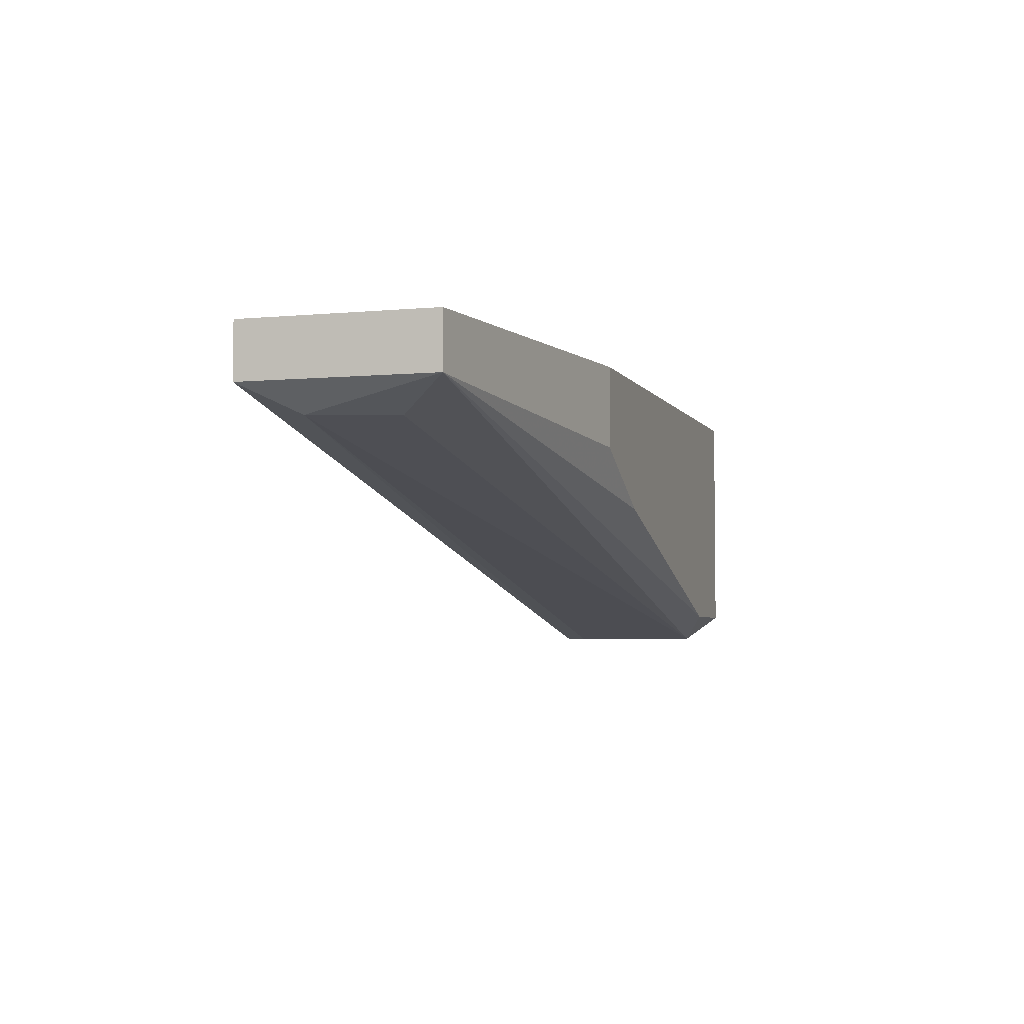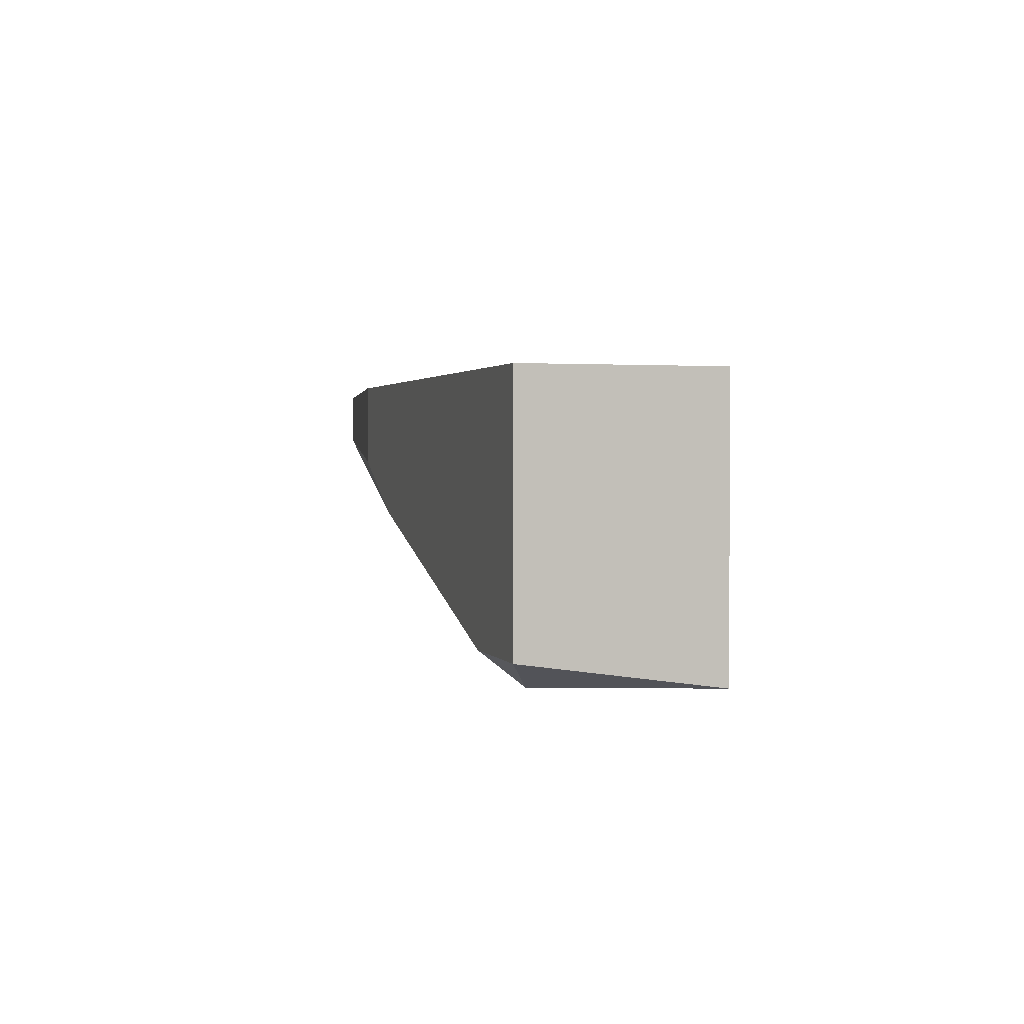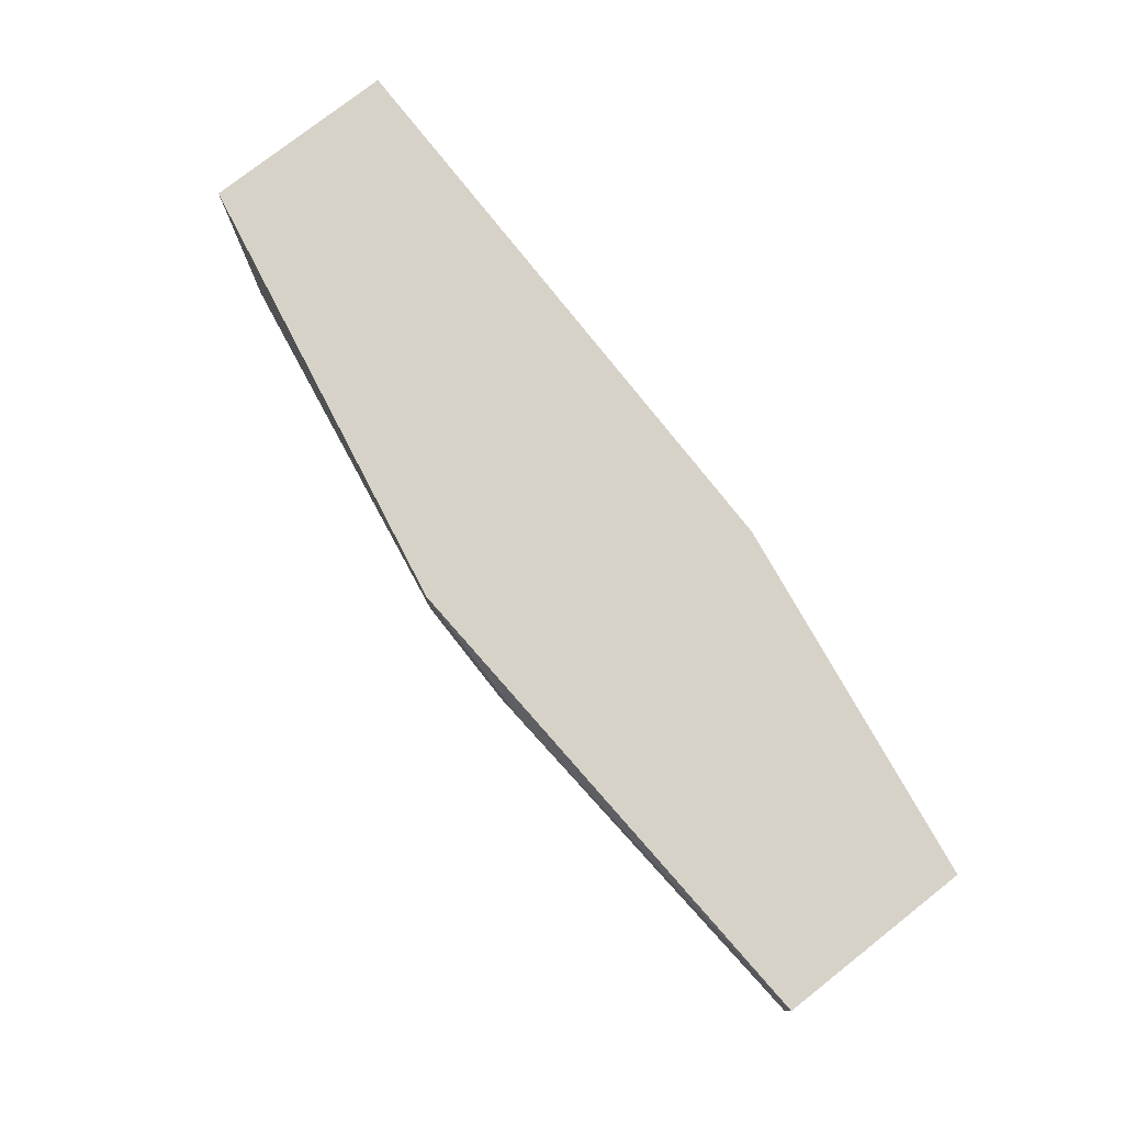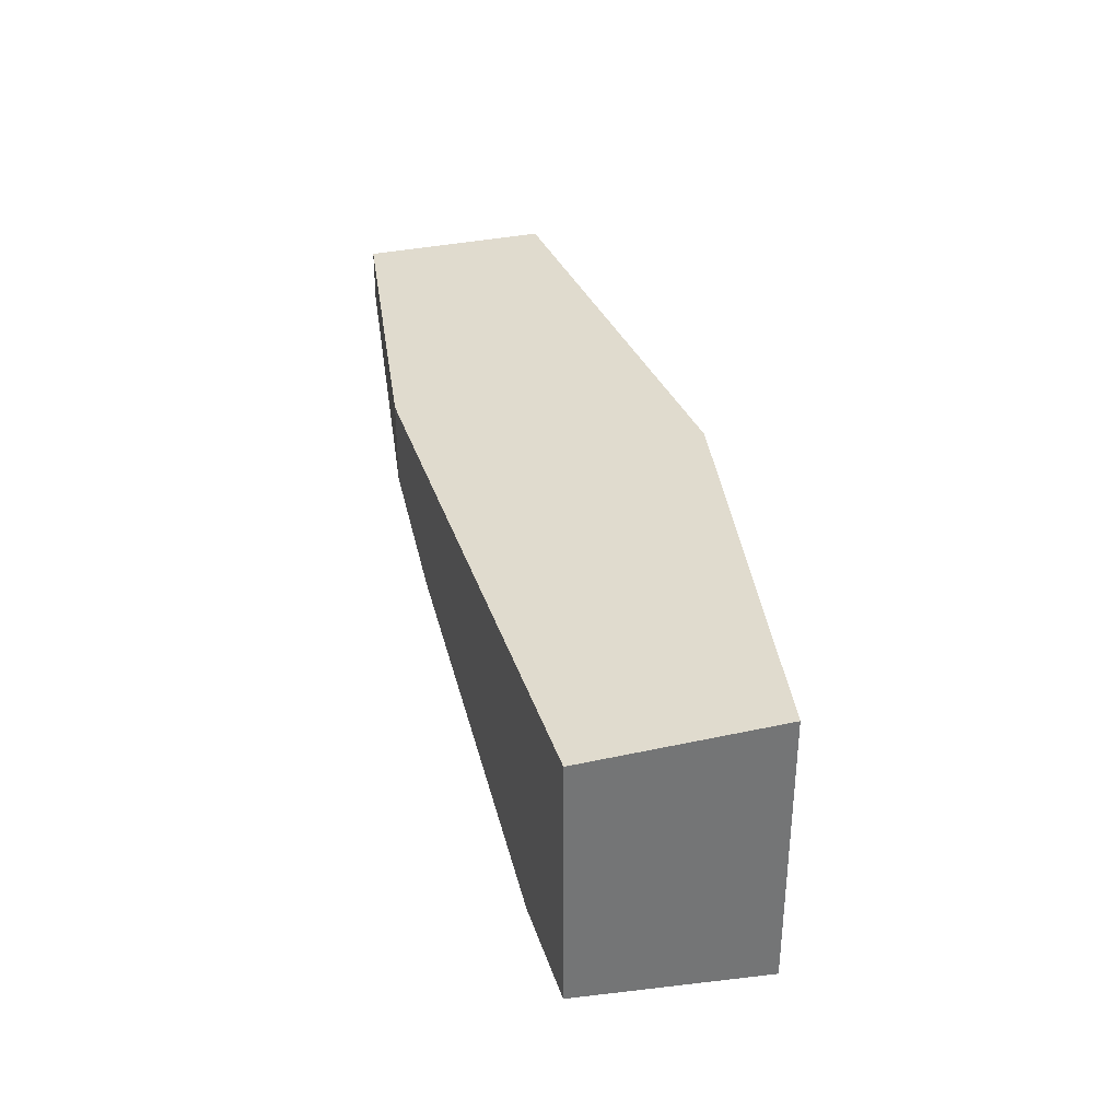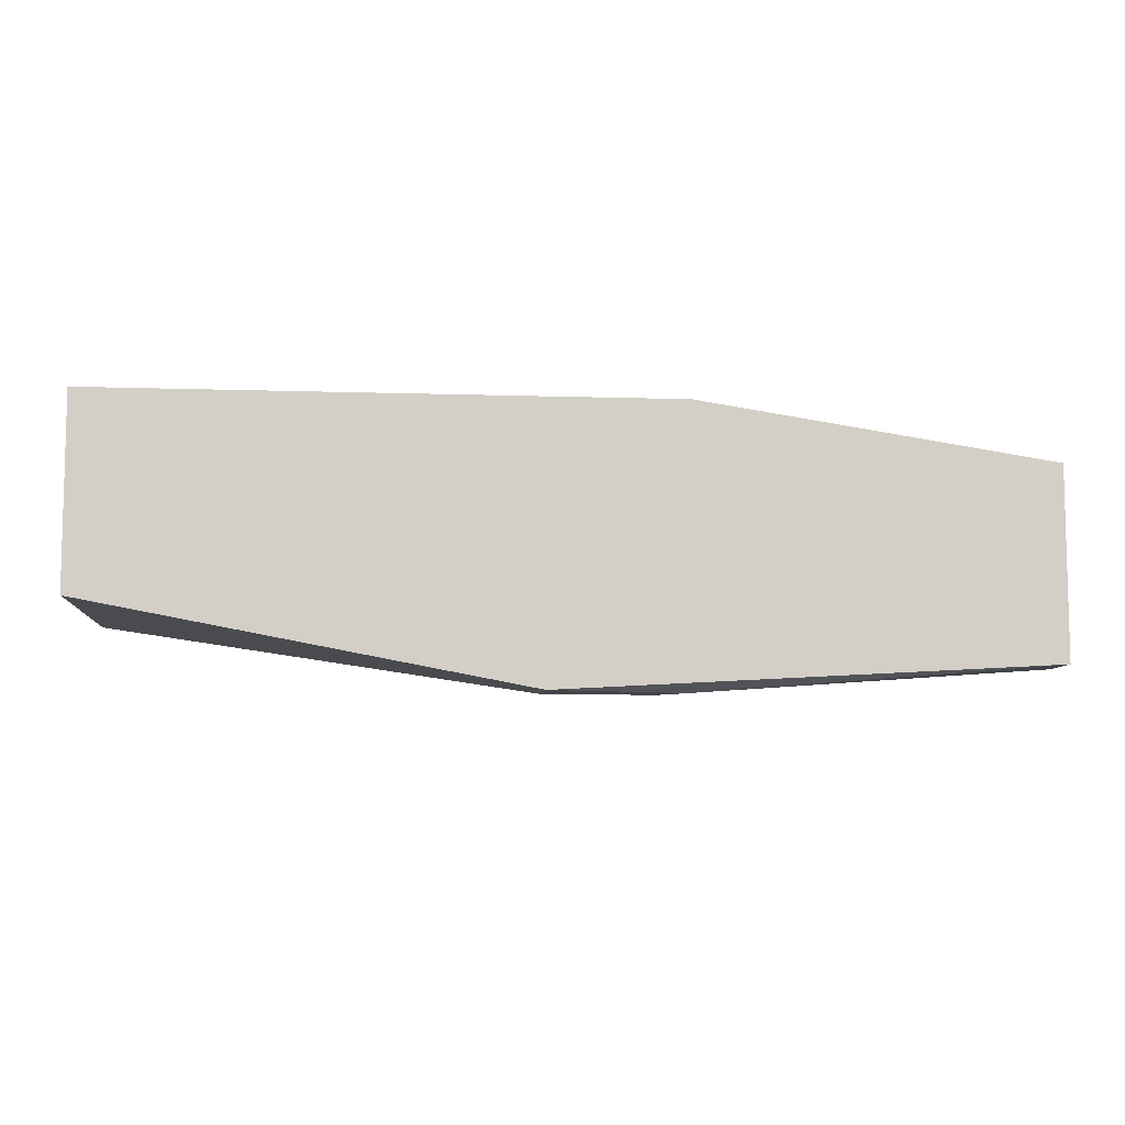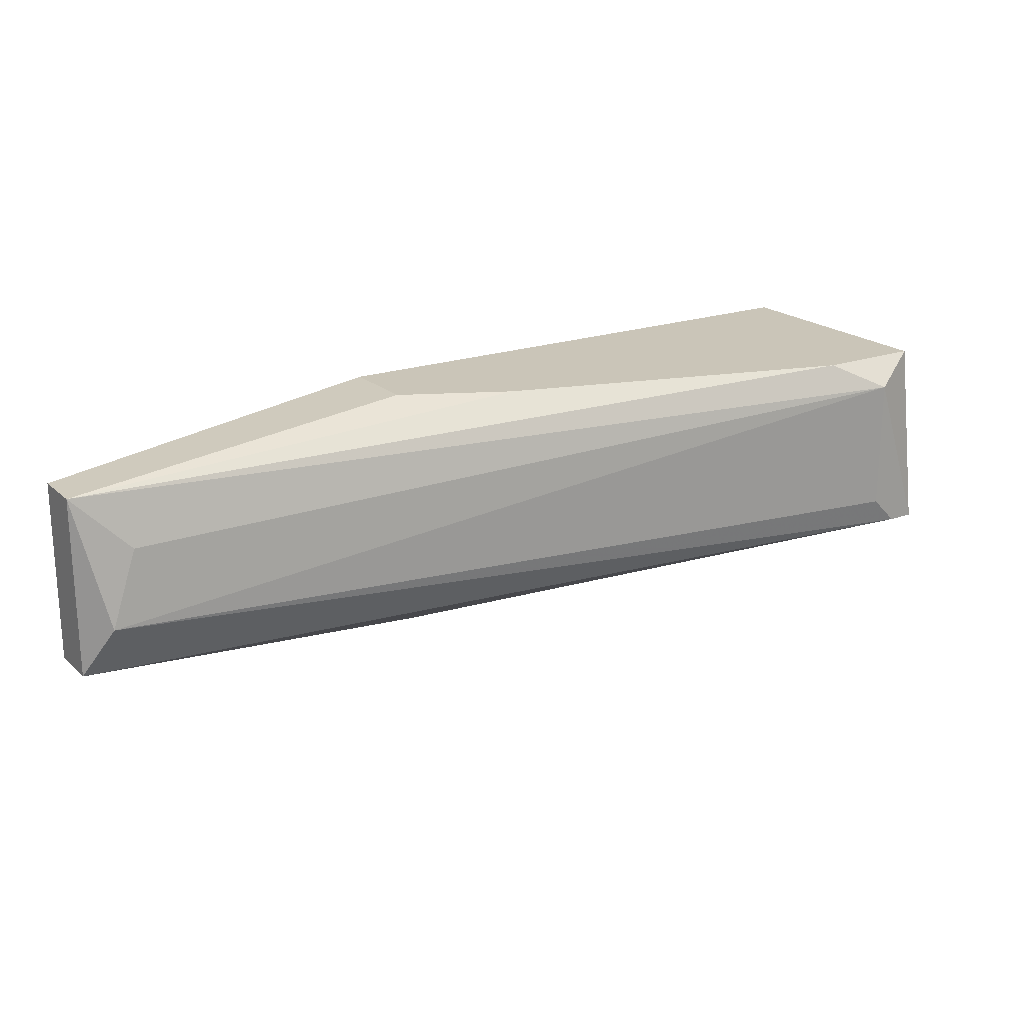
<metadata>
{"format":"obj","ext":"obj","renderer":"f3d","projection":"perspective","resolution":1024,"background":"white","views":[{"elev":-4.2,"azim":-73.0,"up":"+Y"},{"elev":1.8,"azim":73.5,"up":"+Y"},{"elev":77.4,"azim":-128.1,"up":"+Y"},{"elev":33.7,"azim":73.3,"up":"+Y"},{"elev":-8.0,"azim":174.8,"up":"+Z"},{"elev":20.5,"azim":-32.9,"up":"+Z"}]}
</metadata>
<code>
v 0.05201 -0.008913 0.006437
v 0.05201 -0.01031 -0.003372
v 0.05201 0.003699 0.006437
v 0.05201 0.003699 -0.003372
v 0.02958 0.000895 -0.007576
v 0.02958 0.003699 -0.007576
v 0.004365 0.000895 0.003633
v 0.004365 0.000895 -0.006174
v 0.004365 0.003699 0.003633
v 0.004365 0.003699 -0.006174
v 0.005768 -0.000506 -0.003372
v 0.02398 0.000895 -0.007576
v 0.02259 0.002297 -0.007576
v 0.02259 -0.000506 0.006437
v 0.02259 0.003699 0.006437
v 0.0492 -0.01031 0.005035
v 0.0492 -0.01031 -0.001969
v 0.02819 -0.003308 0.006437
v 0.0464 -0.008913 0.006437
v 0.007167 -0.000506 0.000831
v 0.05061 -0.01031 -0.003372
f 15 7 14
f 3 1 2
f 9 3 4
f 3 2 4
f 9 4 10
f 1 3 18
f 2 1 16
f 9 10 7
f 10 13 8
f 11 7 8
f 7 10 8
f 3 9 15
f 18 3 15
f 9 7 15
f 4 2 6
f 13 10 6
f 10 4 6
f 16 11 17
f 2 16 17
f 8 13 12
f 13 6 12
f 1 18 19
f 16 1 19
f 18 7 19
f 7 16 19
f 11 16 20
f 7 11 20
f 16 7 20
f 11 8 21
f 17 11 21
f 2 17 21
f 8 12 21
f 12 2 21
f 6 2 5
f 2 12 5
f 12 6 5
f 7 18 14
f 18 15 14

</code>
